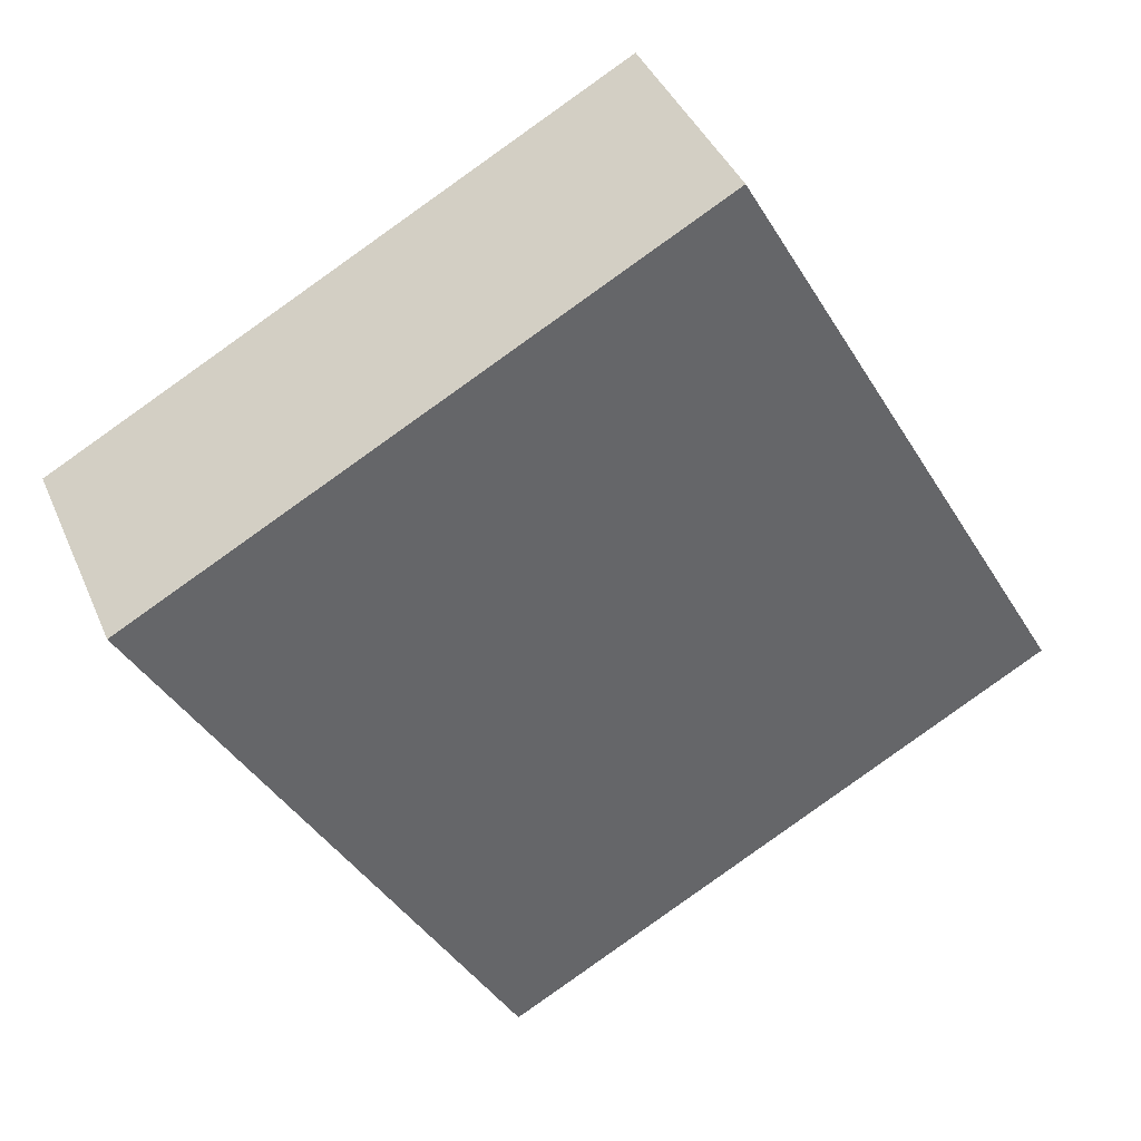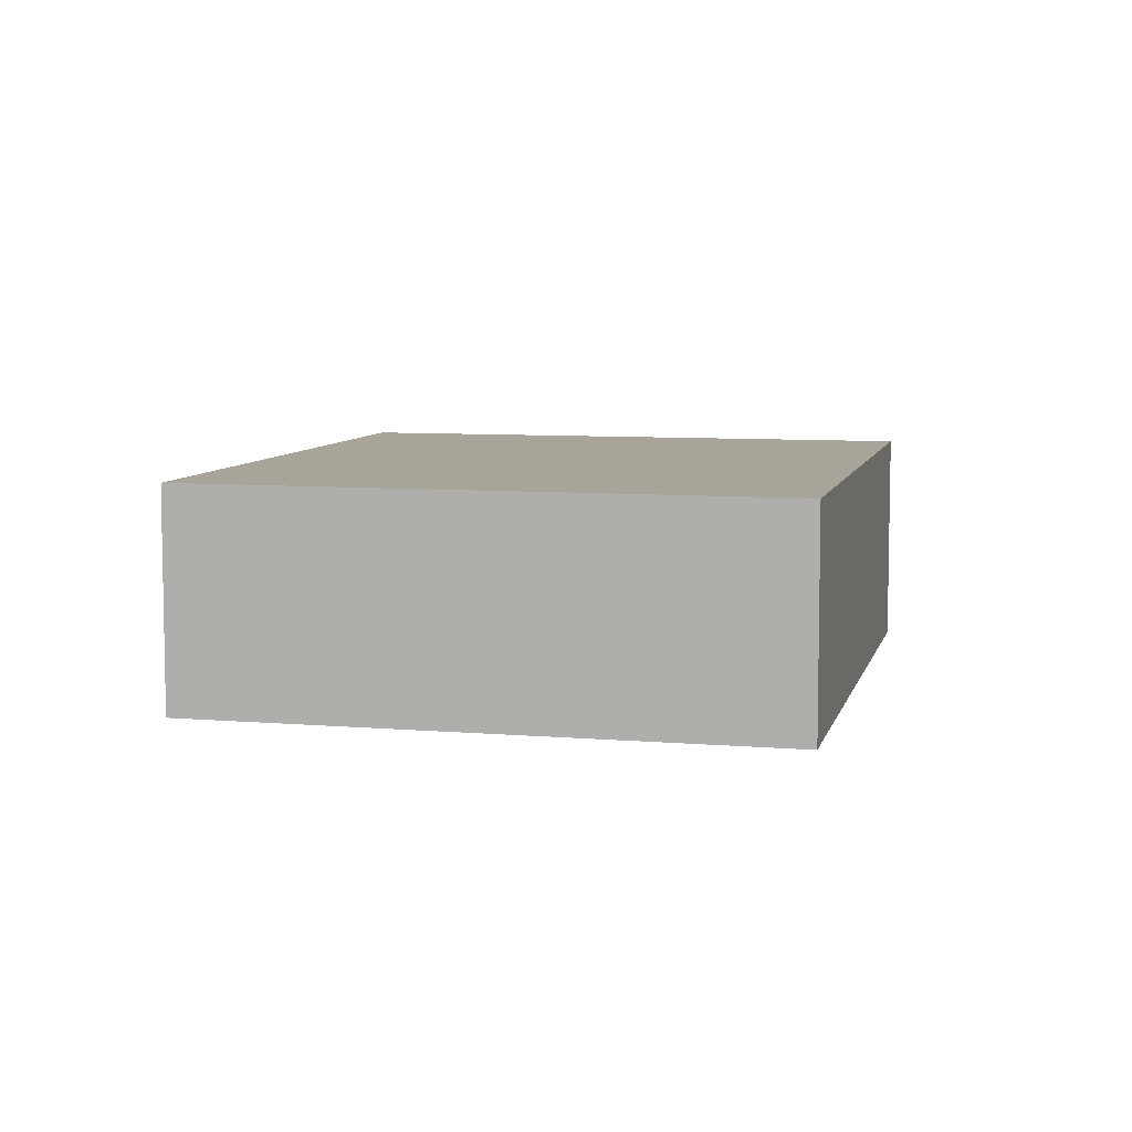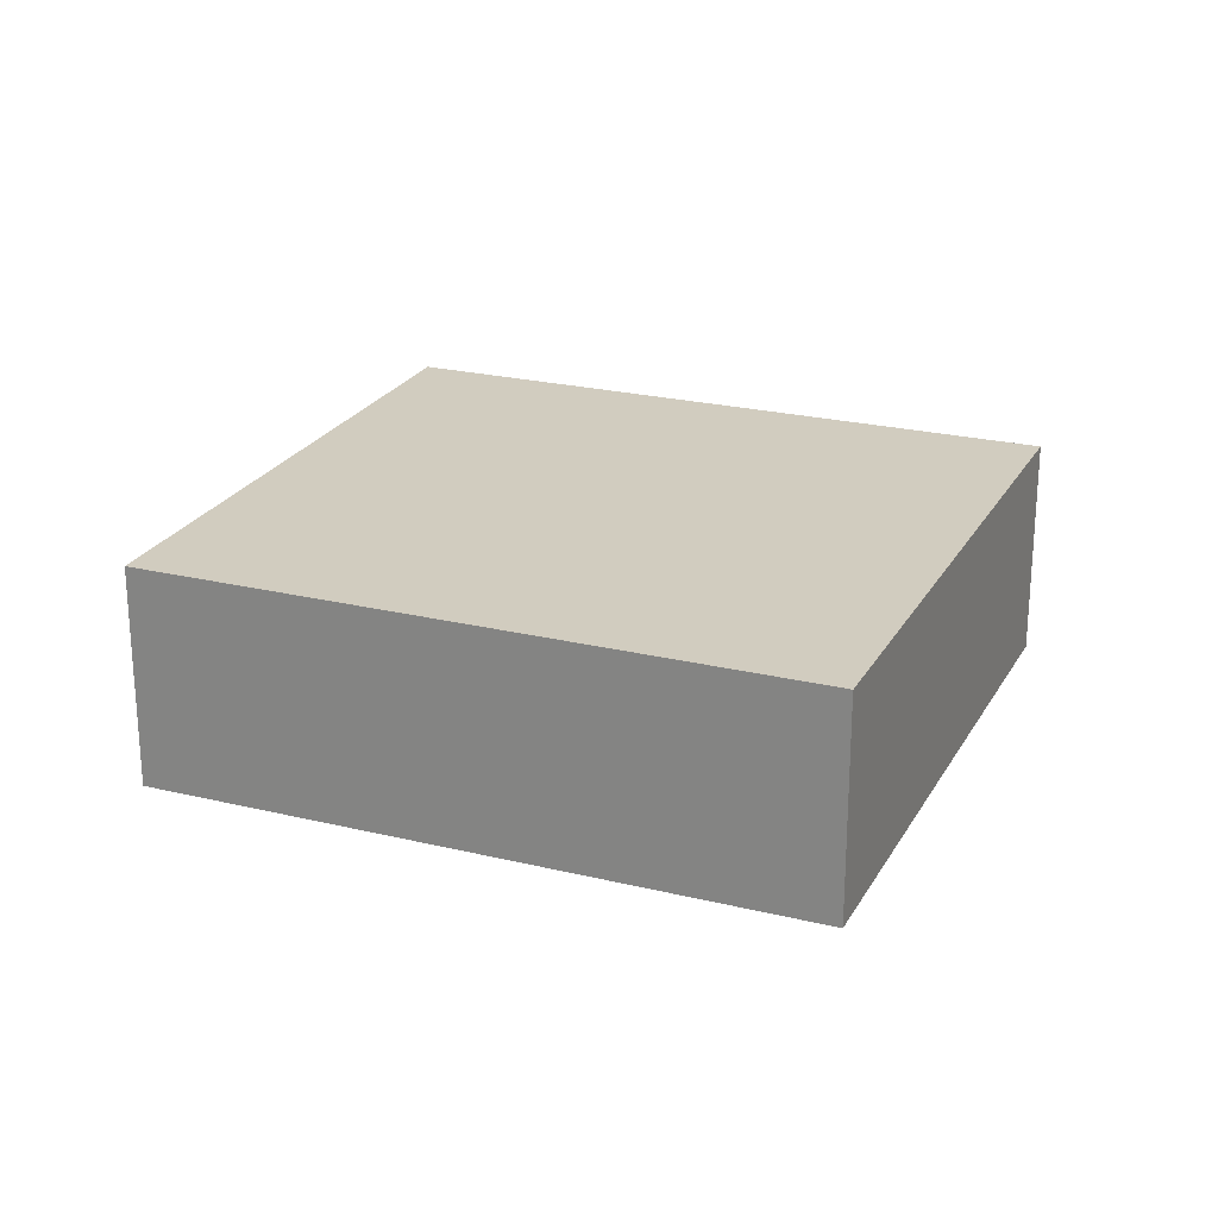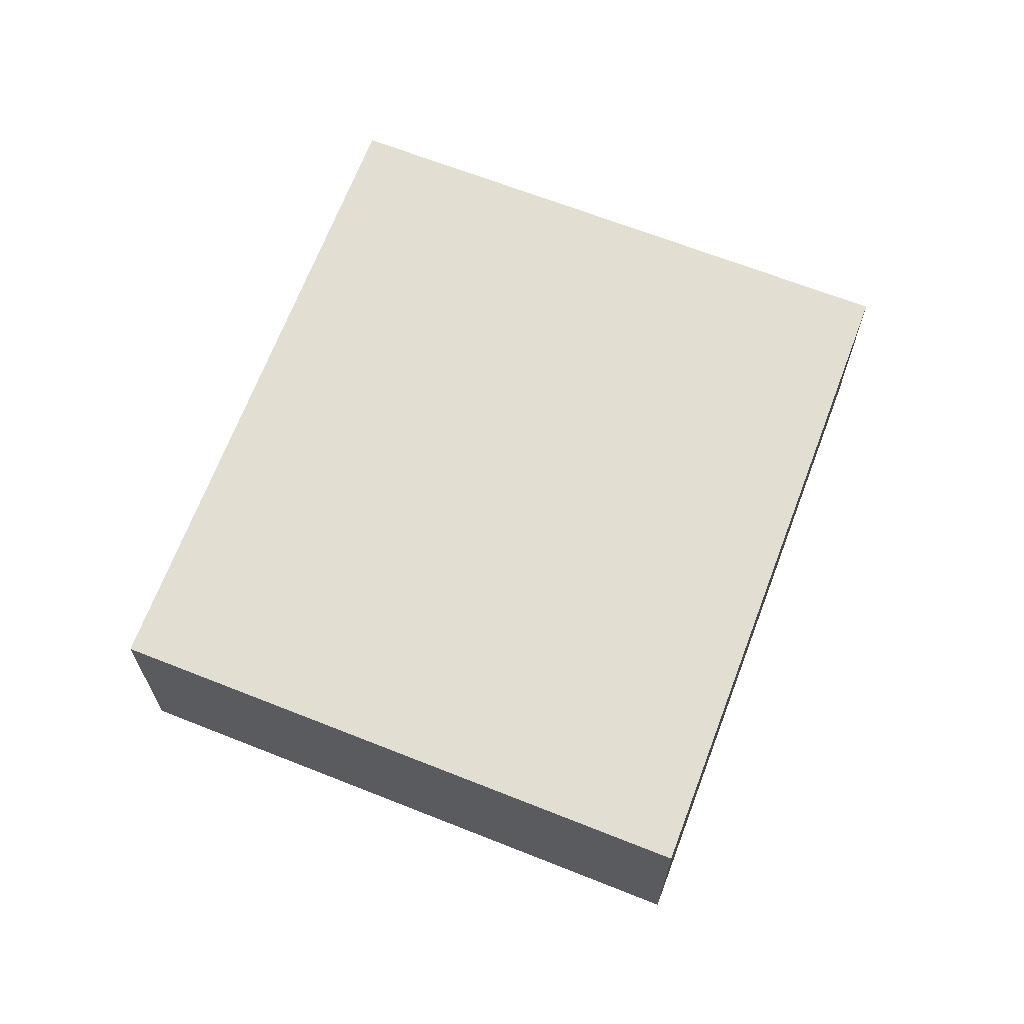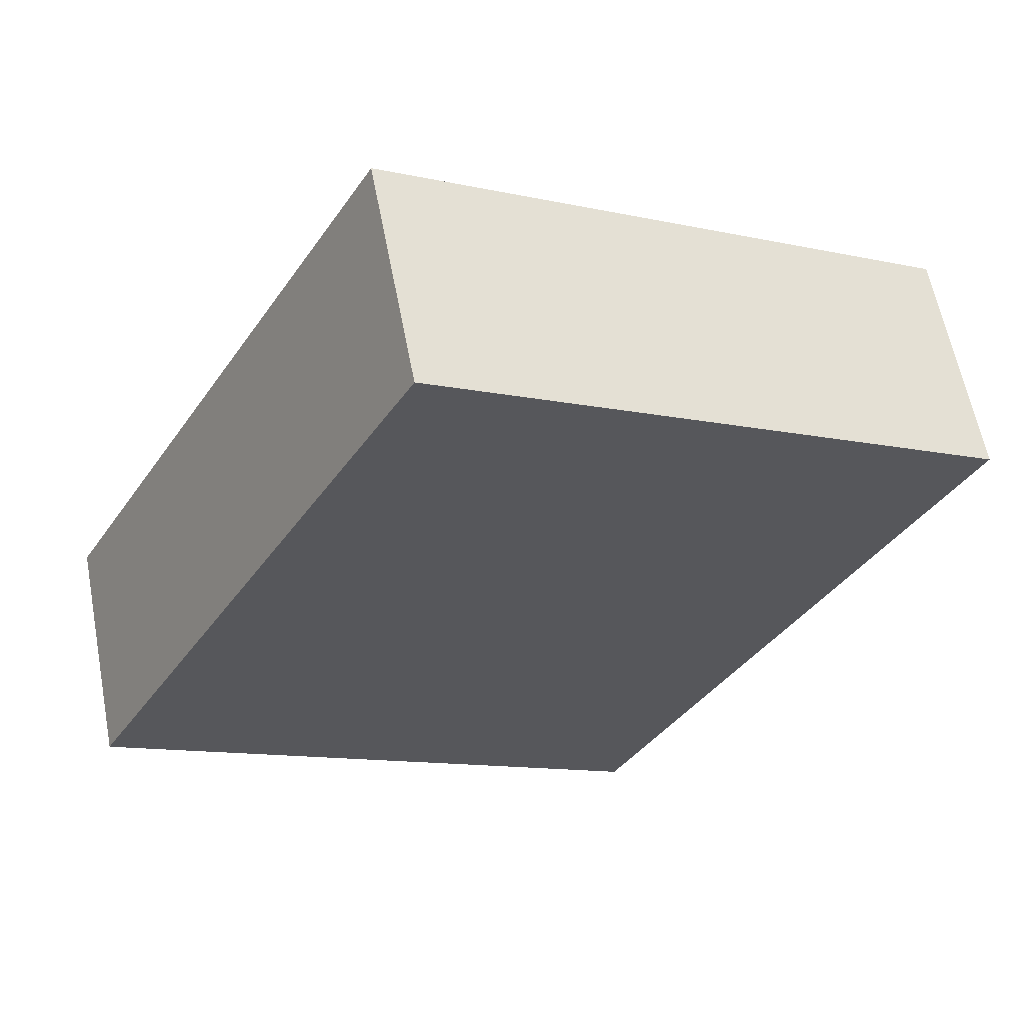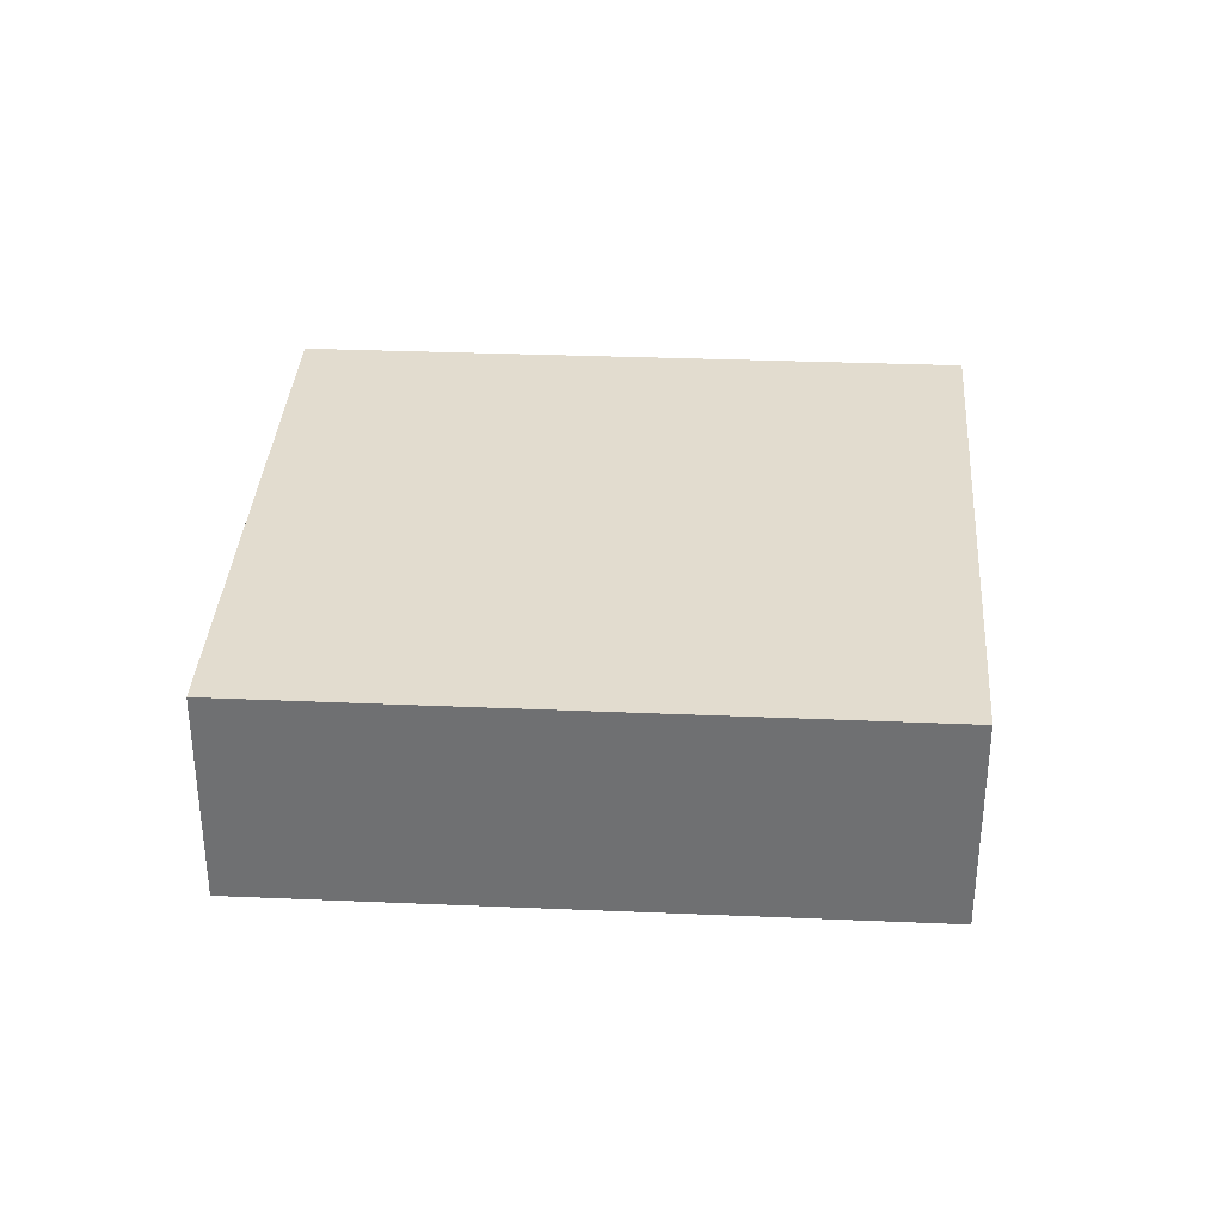
<metadata>
{"format":"obj","ext":"obj","renderer":"f3d","projection":"perspective","resolution":1024,"background":"white","views":[{"elev":39.8,"azim":158.4,"up":"+Z"},{"elev":7.3,"azim":42.6,"up":"+Y"},{"elev":23.8,"azim":-38.4,"up":"+Y"},{"elev":67.4,"azim":50.4,"up":"+Y"},{"elev":60.7,"azim":-10.8,"up":"+Z"},{"elev":34.7,"azim":-57.2,"up":"+Y"}]}
</metadata>
<code>
v  3.979 1.65 -2.215
v  2.491 1.65 4.4
v  6.503 1.65 2.203
v  0 1.65 1.01e-16
v  6.503 -1.349e-16 2.203
v  3.979 1.356e-16 -2.215
v  0 0 0
v  2.491 -2.694e-16 4.4
g defaultobject
f 1 2 3
f 2 1 4
f 5 1 3
f 1 5 6
f 6 4 1
f 4 6 7
f 7 2 4
f 2 7 8
f 8 3 2
f 3 8 5
f 8 6 5
f 6 8 7

</code>
